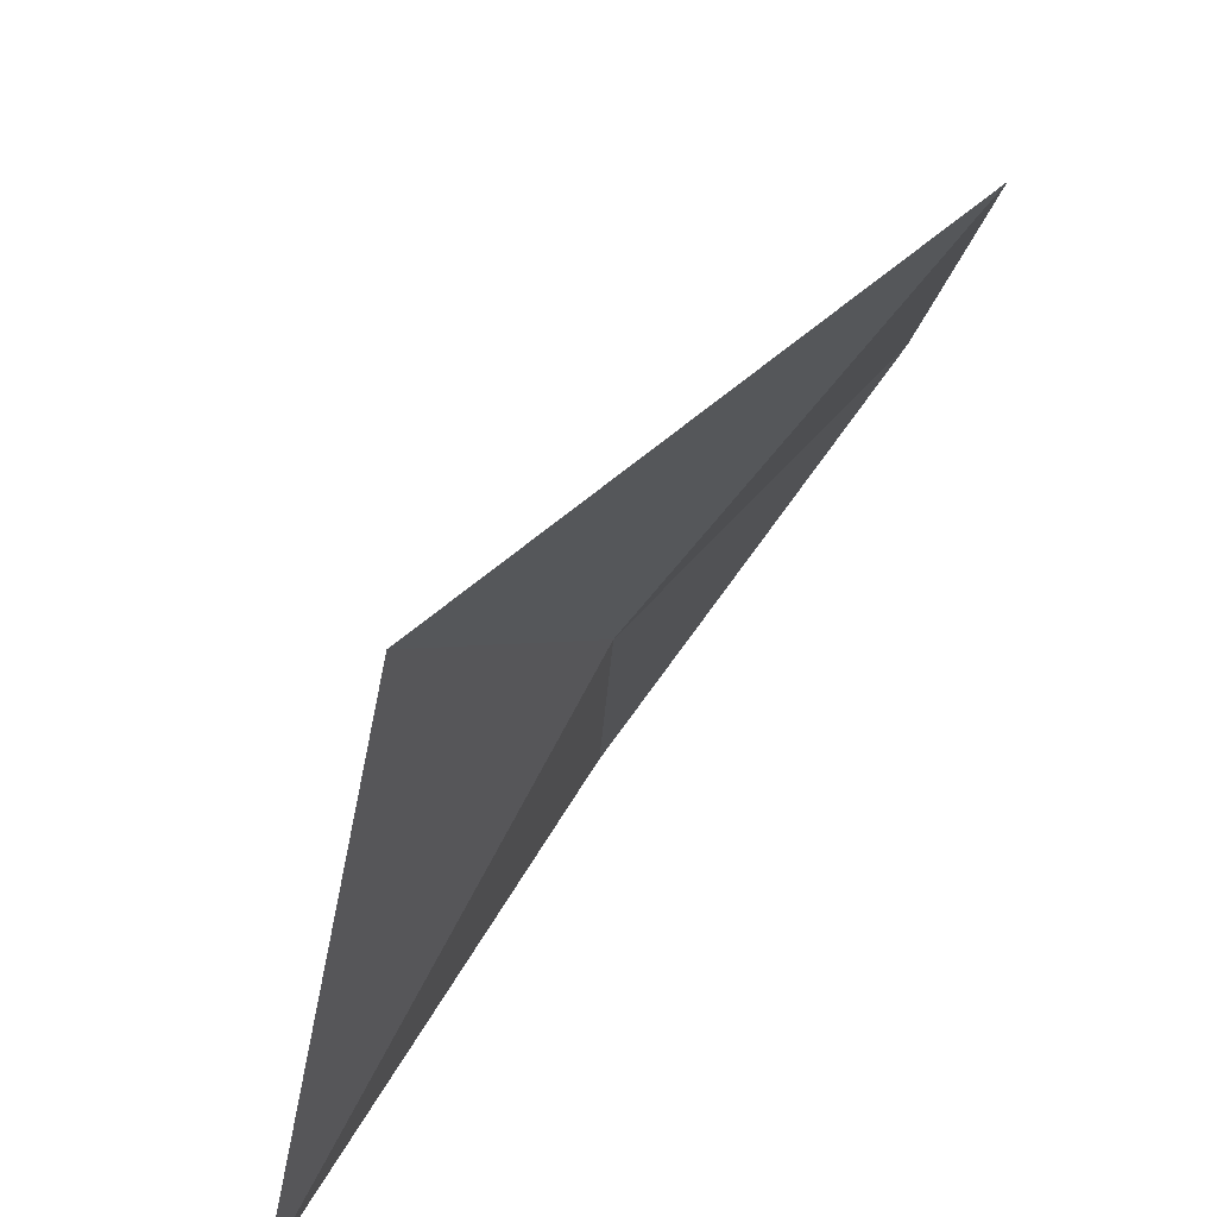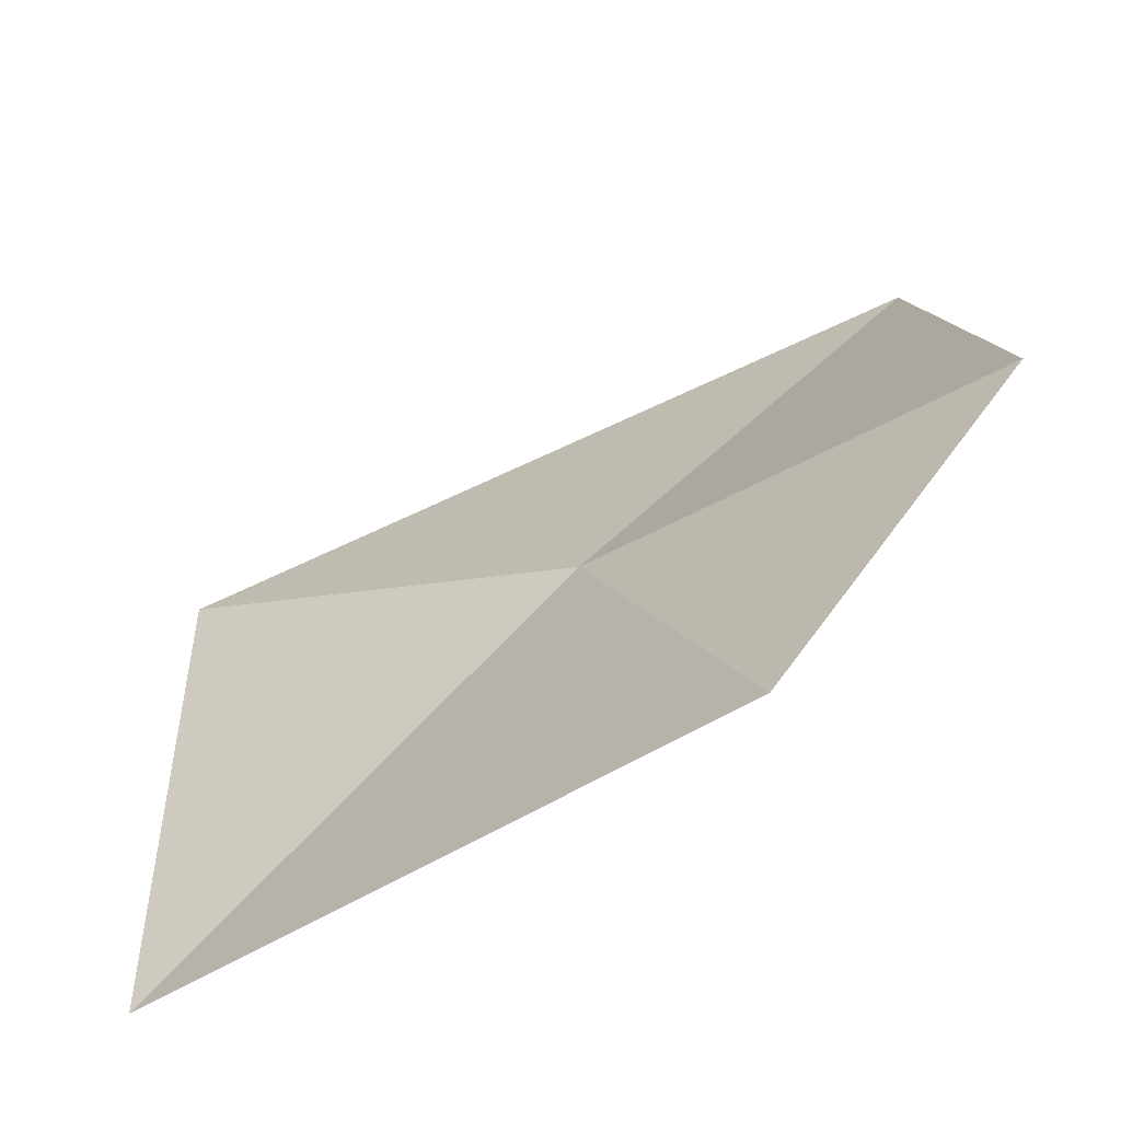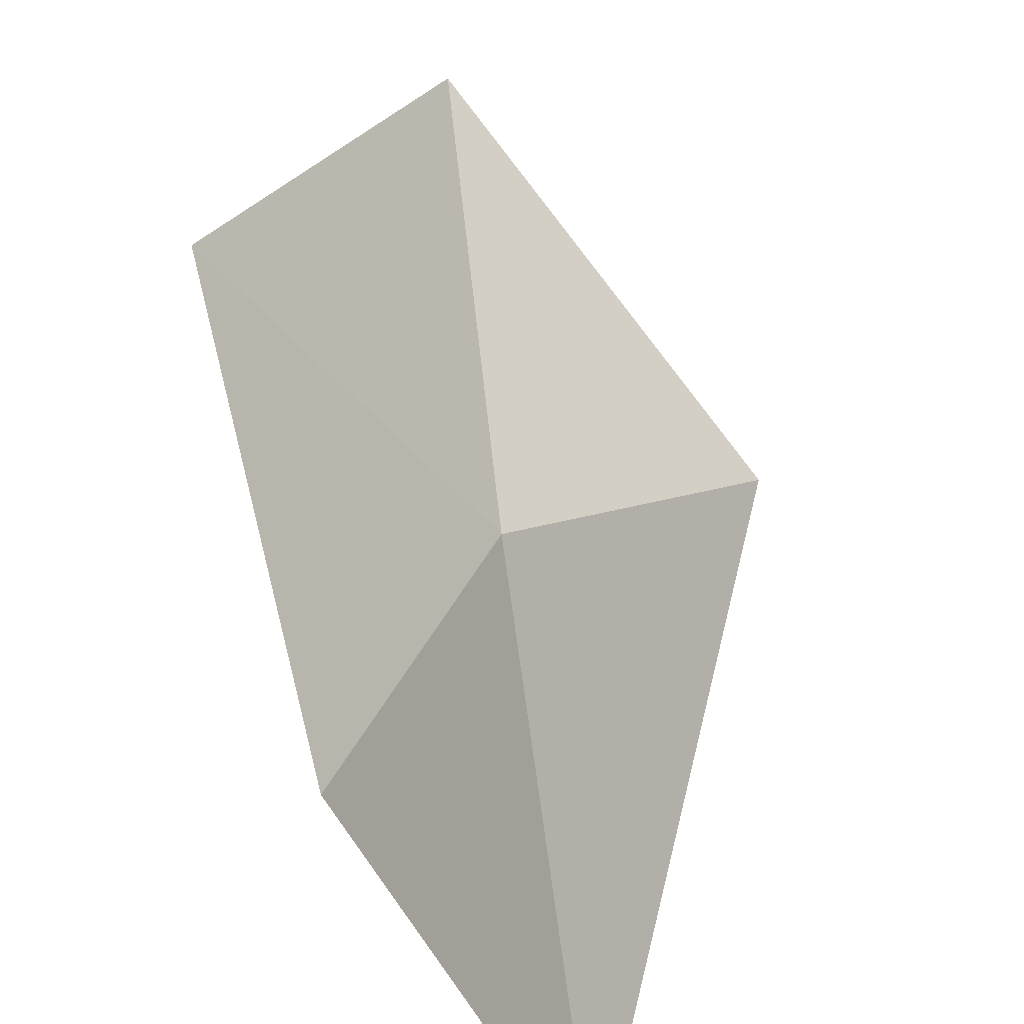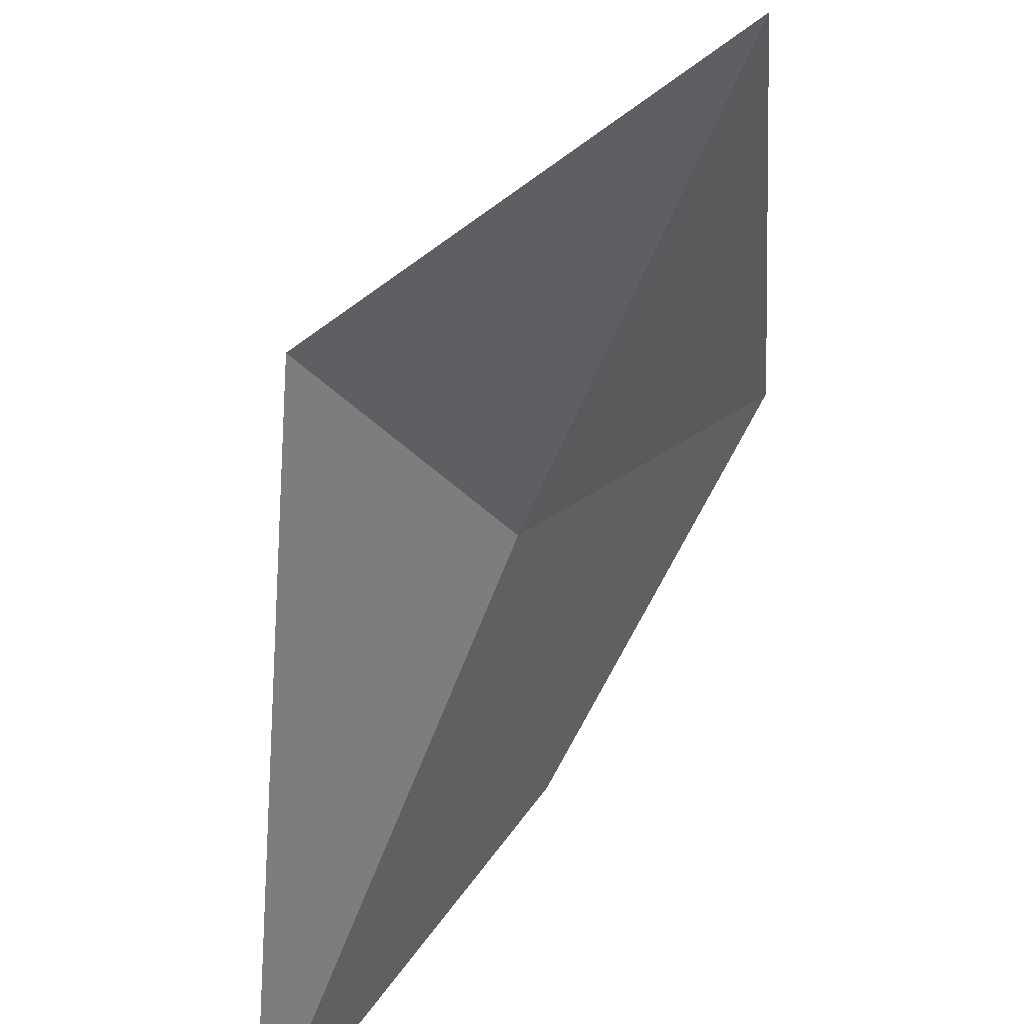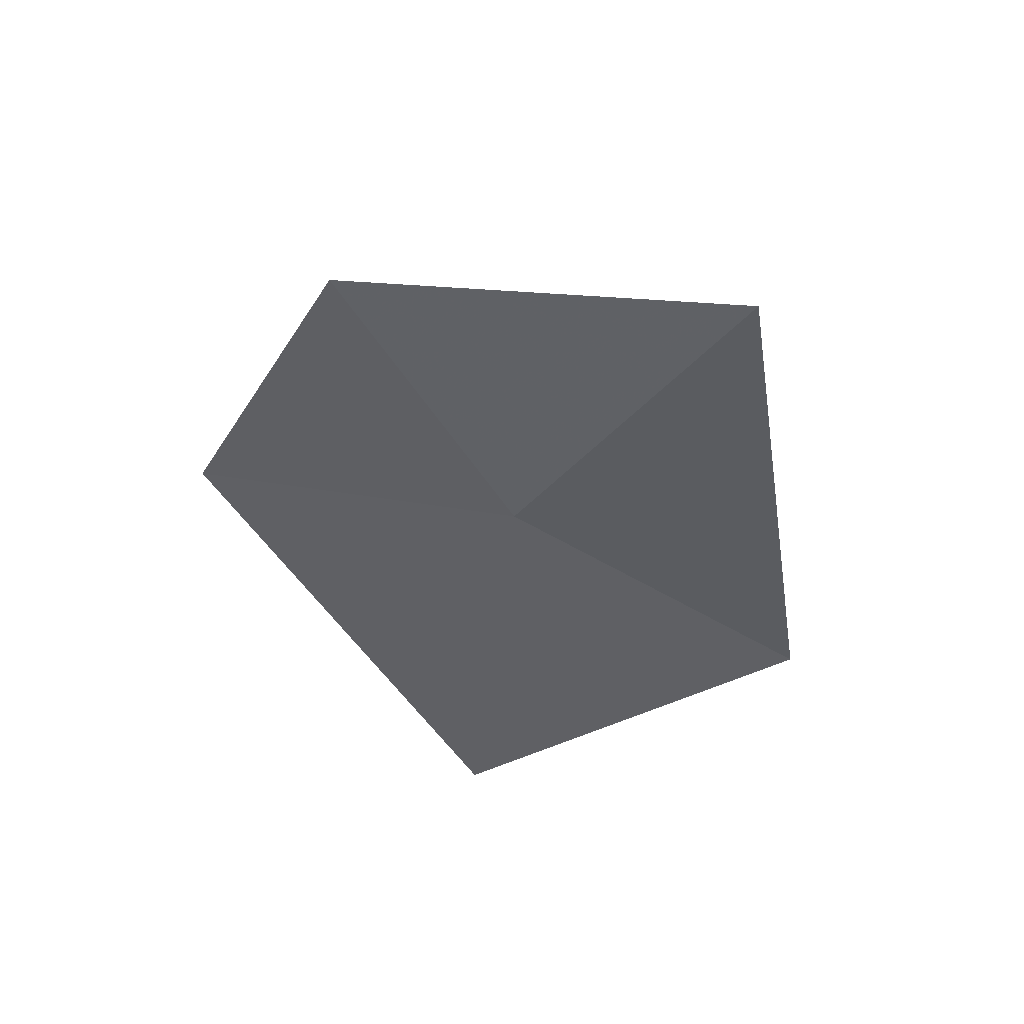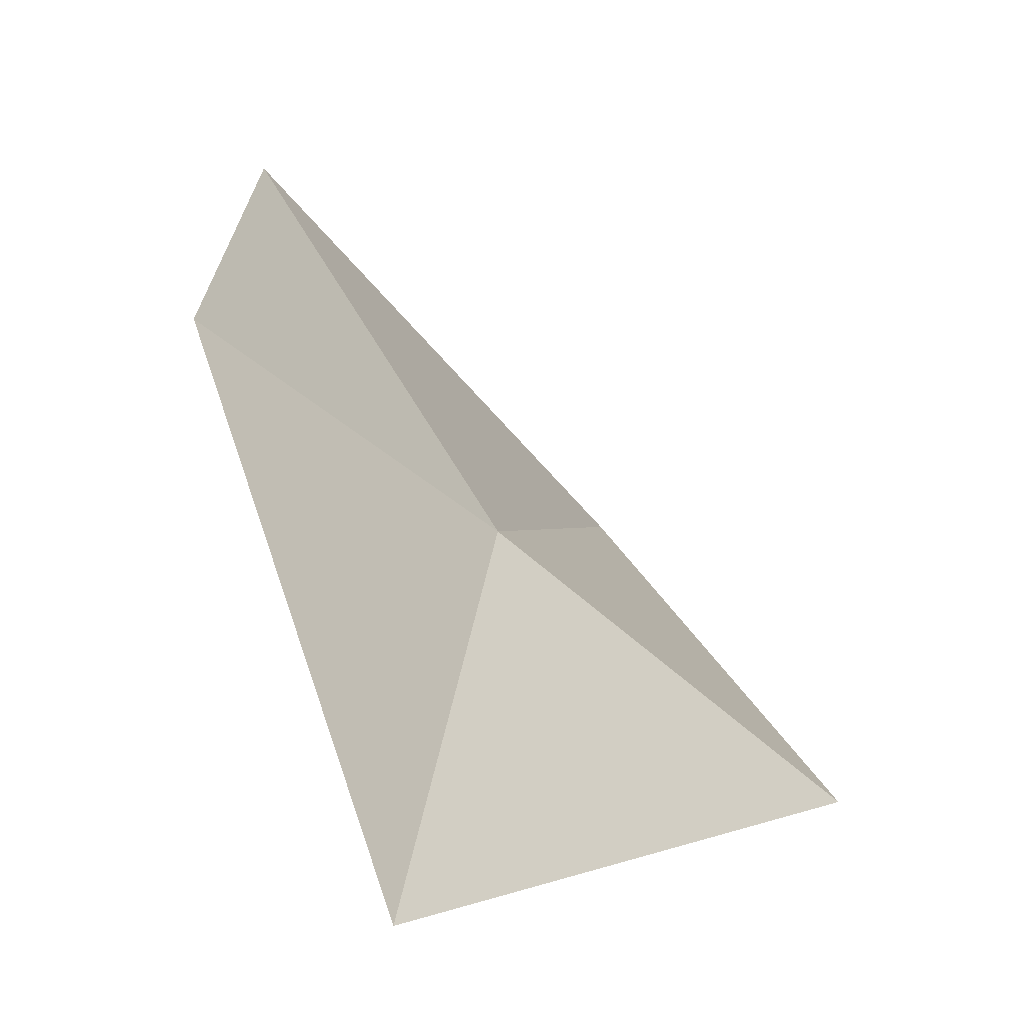
<metadata>
{"format":"obj","ext":"obj","renderer":"f3d","projection":"perspective","resolution":1024,"background":"white","views":[{"elev":-37.5,"azim":154.2,"up":"+Y"},{"elev":70.5,"azim":-133.2,"up":"+Y"},{"elev":56.2,"azim":-1.7,"up":"+Y"},{"elev":-61.6,"azim":160.6,"up":"+Y"},{"elev":43.2,"azim":-36.2,"up":"+Z"},{"elev":-4.5,"azim":16.4,"up":"+Y"}]}
</metadata>
<code>
v -4.056 9.139 11.5
v -3.362 8.505 10.93
v -3.875 8.314 12.78
v -4.45 9.529 12.38
v -4.7 10.06 11.36
v -4.157 9.246 10.16
f 1 2 3
f 1 3 4
f 1 4 5
f 1 5 6
f 1 6 2

</code>
